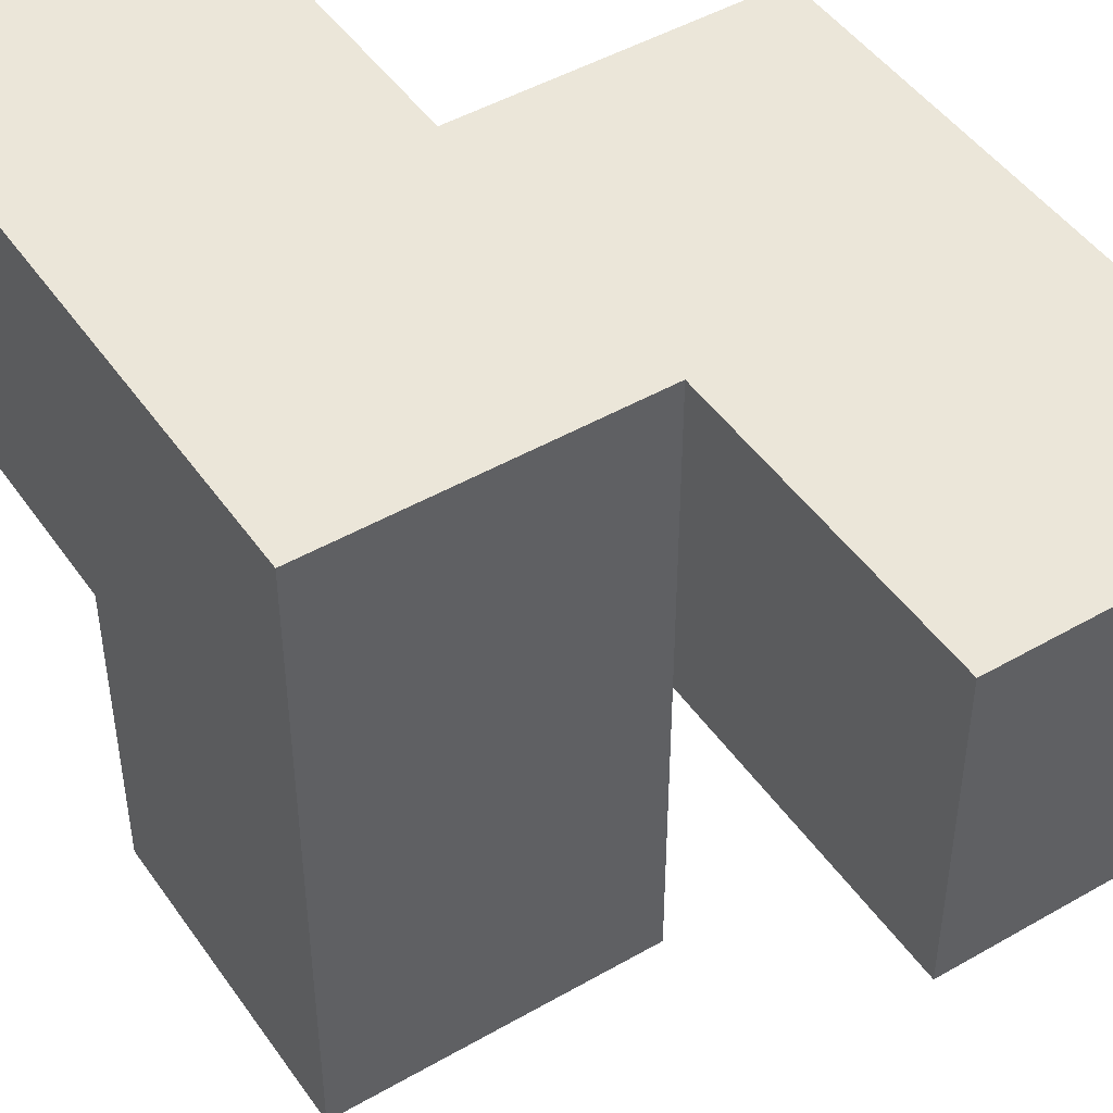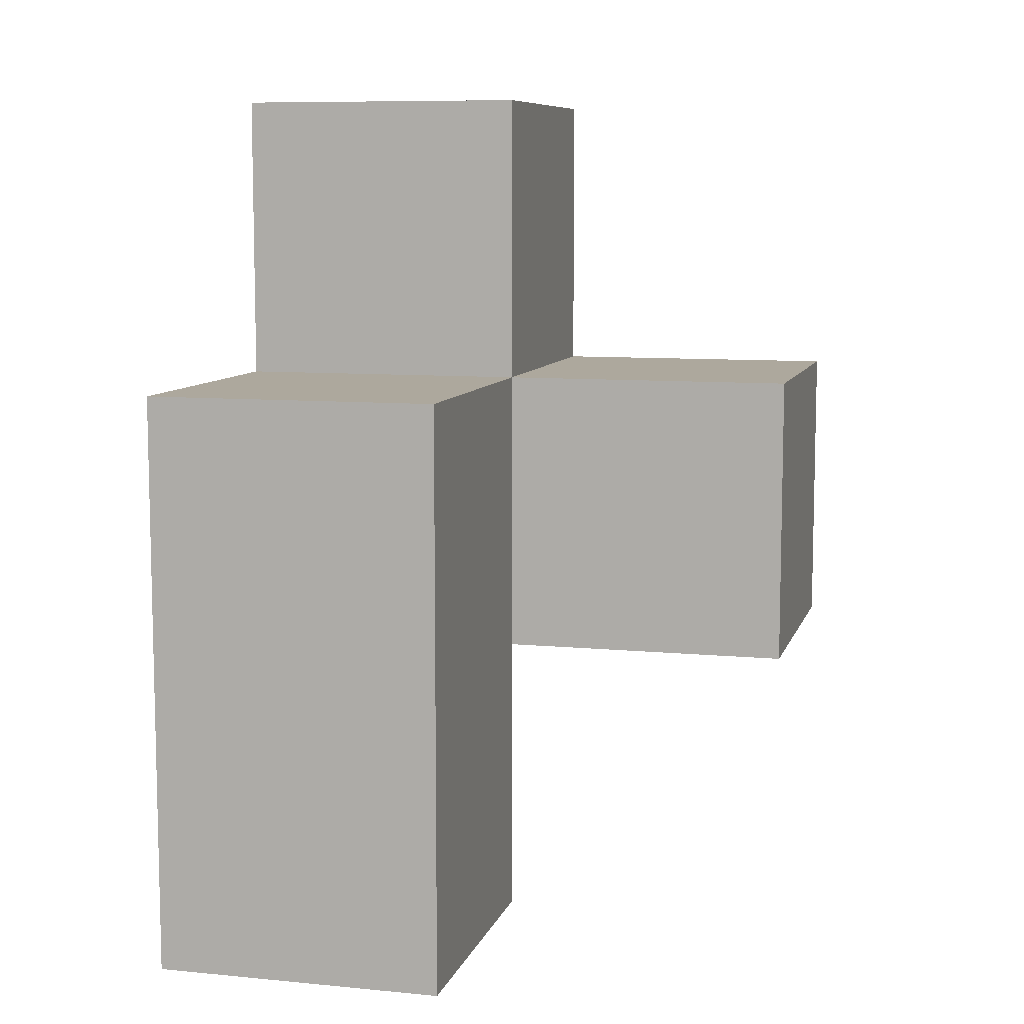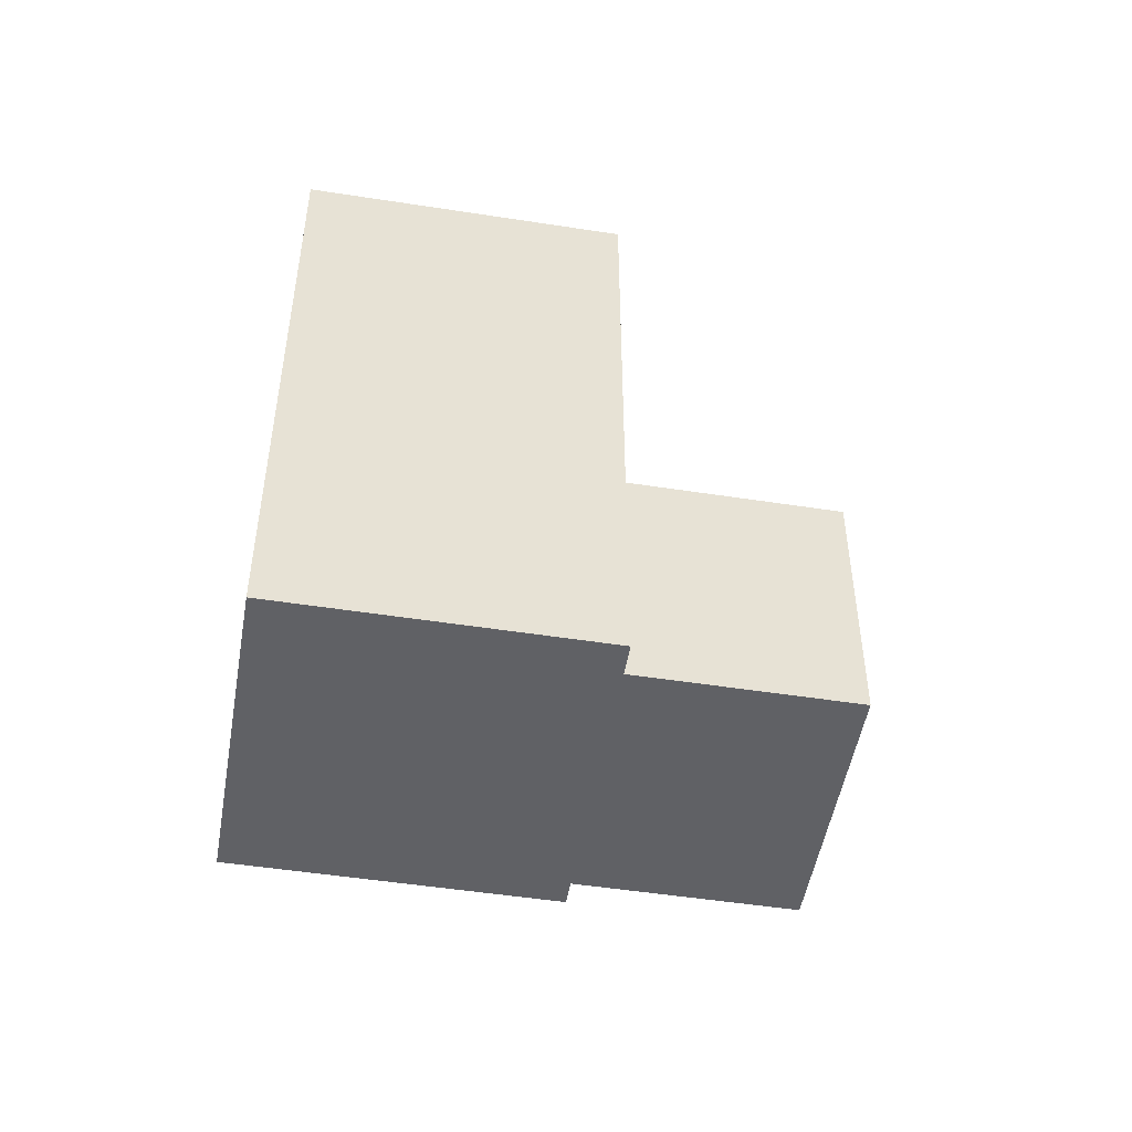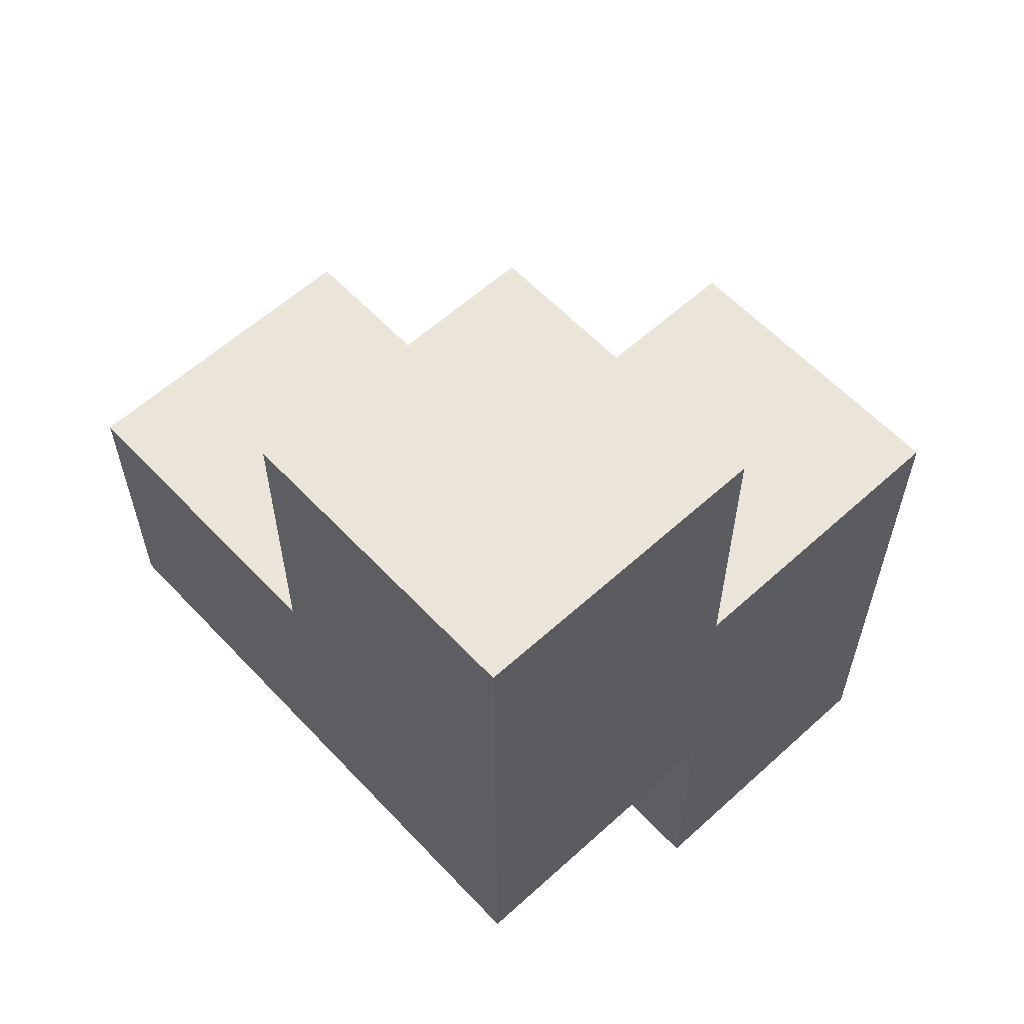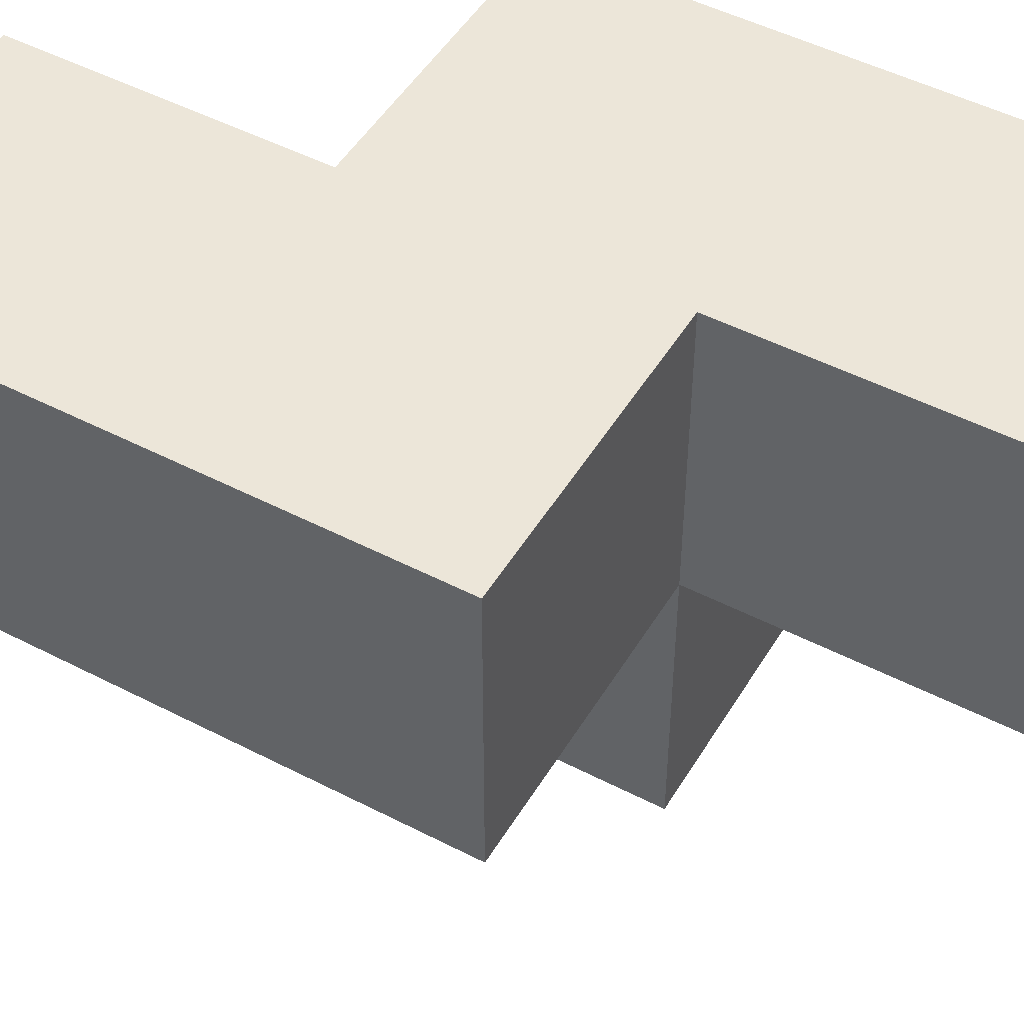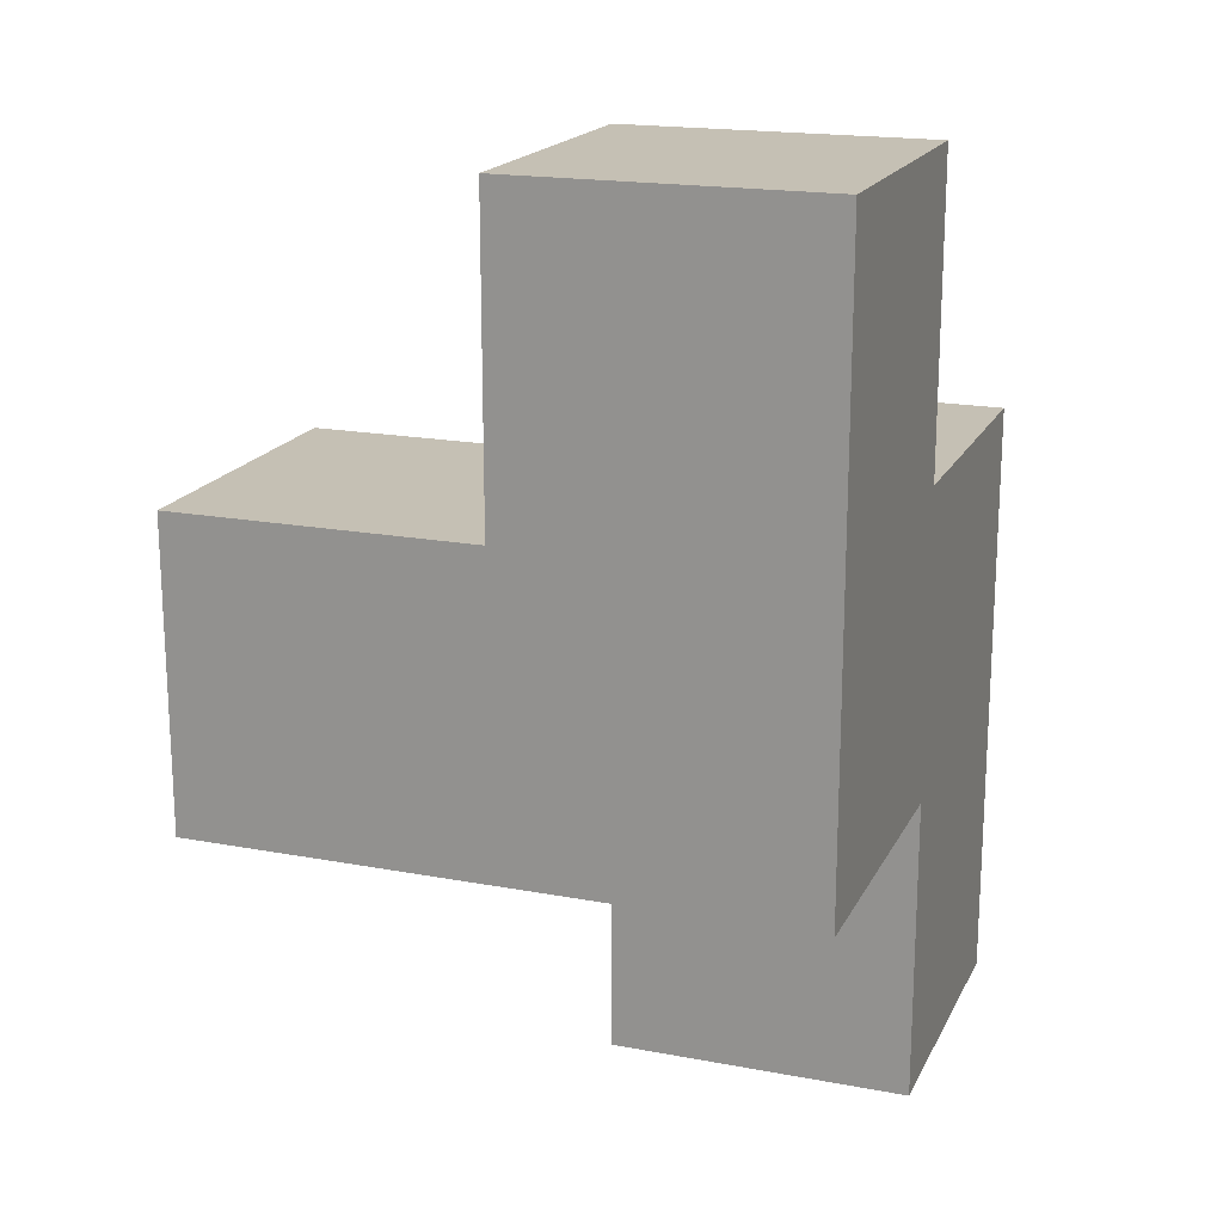
<metadata>
{"format":"obj","ext":"obj","renderer":"f3d","projection":"perspective","resolution":1024,"background":"white","views":[{"elev":47.0,"azim":-33.1,"up":"+Z"},{"elev":8.7,"azim":104.6,"up":"+Y"},{"elev":-50.0,"azim":80.3,"up":"+Y"},{"elev":59.6,"azim":-42.9,"up":"+Y"},{"elev":49.0,"azim":119.9,"up":"+Z"},{"elev":18.4,"azim":-70.1,"up":"+Y"}]}
</metadata>
<code>
v 1.999 2.005 1.992
v 2.989 2.005 1.002
v 1.009 2.005 1.992
v 2.989 1.015 1.992
v 1.009 3.985 1.992
v 1.009 2.995 0.0125
v 2.989 2.995 1.992
v 1.999 3.985 1.992
v 1.999 2.995 0.0125
v 1.999 1.015 1.992
v 1.999 2.005 1.002
v 2.989 1.015 1.002
v 1.009 3.985 1.002
v 1.009 2.005 1.002
v 2.989 2.995 1.002
v 1.009 2.995 1.992
v 1.999 2.995 1.992
v 1.999 3.985 1.002
v 1.999 2.005 0.0125
v 1.999 1.015 1.002
v 1.009 2.005 0.0125
v 1.009 2.995 1.002
v 2.989 2.005 1.992
v 1.999 2.995 1.002
f 3 1 16
f 17 16 1
f 14 11 3
f 1 3 11
f 22 14 16
f 3 16 14
f 24 22 18
f 13 18 22
f 16 17 5
f 8 5 17
f 18 13 8
f 5 8 13
f 13 22 5
f 16 5 22
f 24 18 17
f 8 17 18
f 2 11 15
f 24 15 11
f 1 23 17
f 7 17 23
f 15 24 7
f 17 7 24
f 2 15 23
f 7 23 15
f 19 21 9
f 6 9 21
f 21 19 14
f 11 14 19
f 9 6 24
f 22 24 6
f 6 21 22
f 14 22 21
f 19 9 11
f 24 11 9
f 12 20 2
f 11 2 20
f 10 4 1
f 23 1 4
f 20 12 10
f 4 10 12
f 11 20 1
f 10 1 20
f 12 2 4
f 23 4 2

</code>
